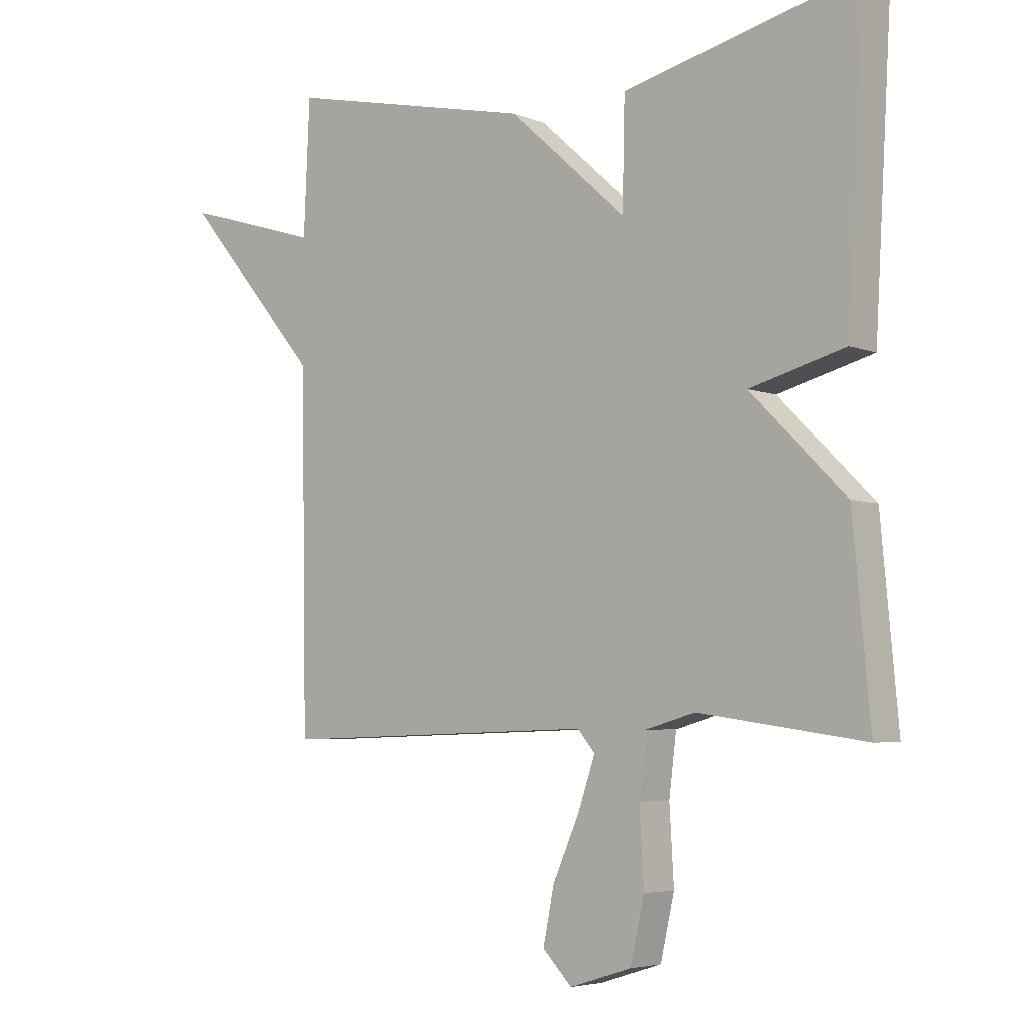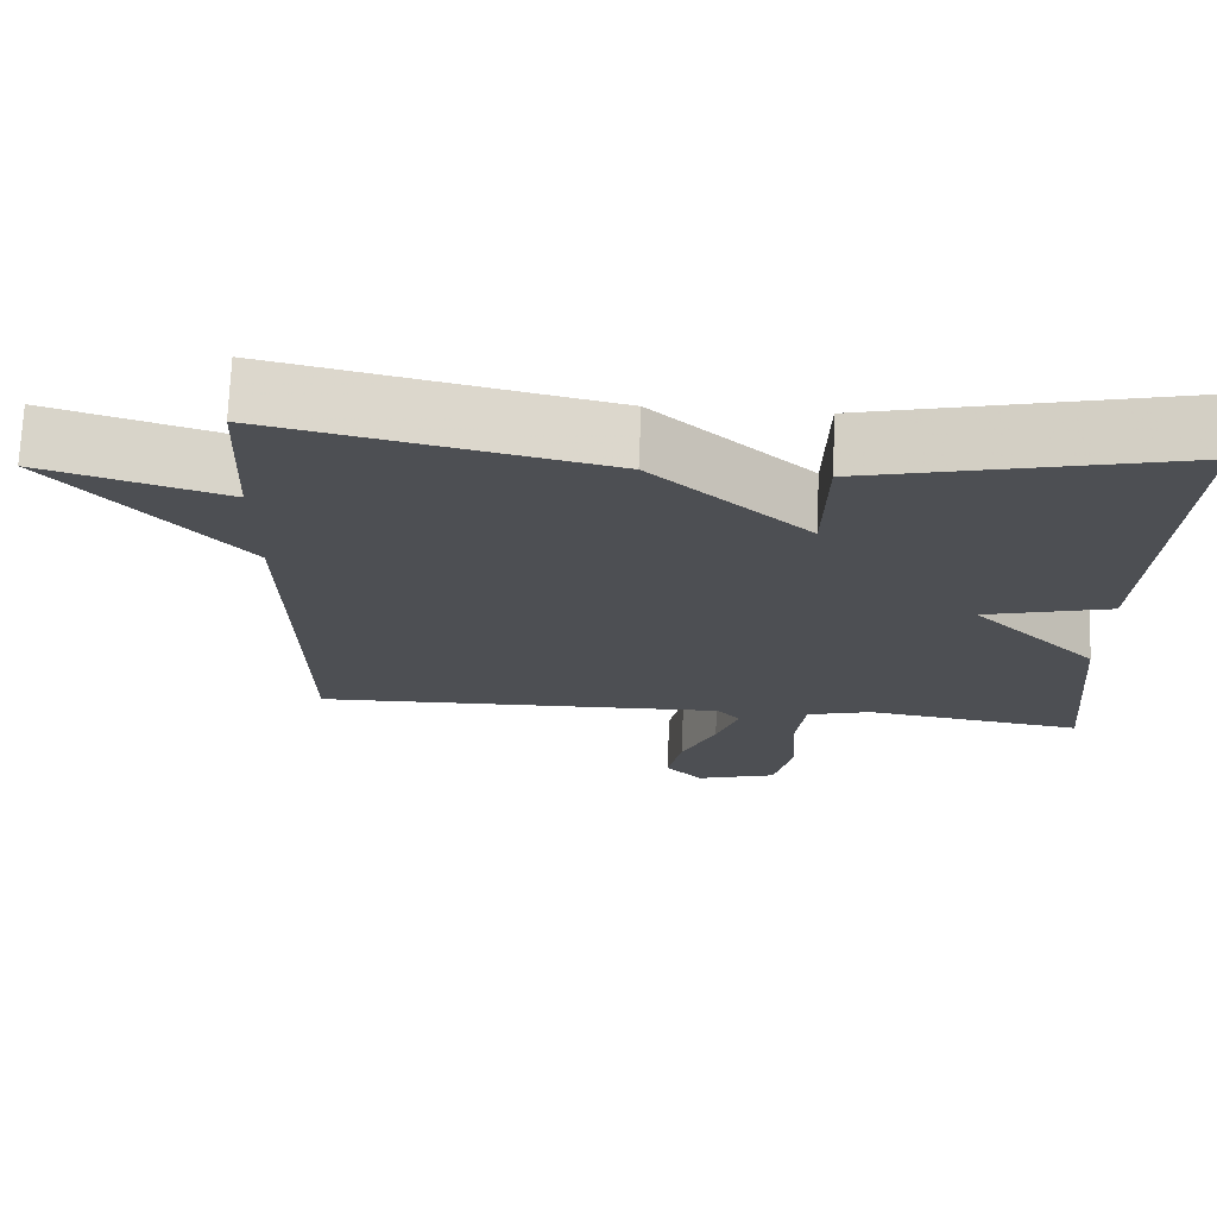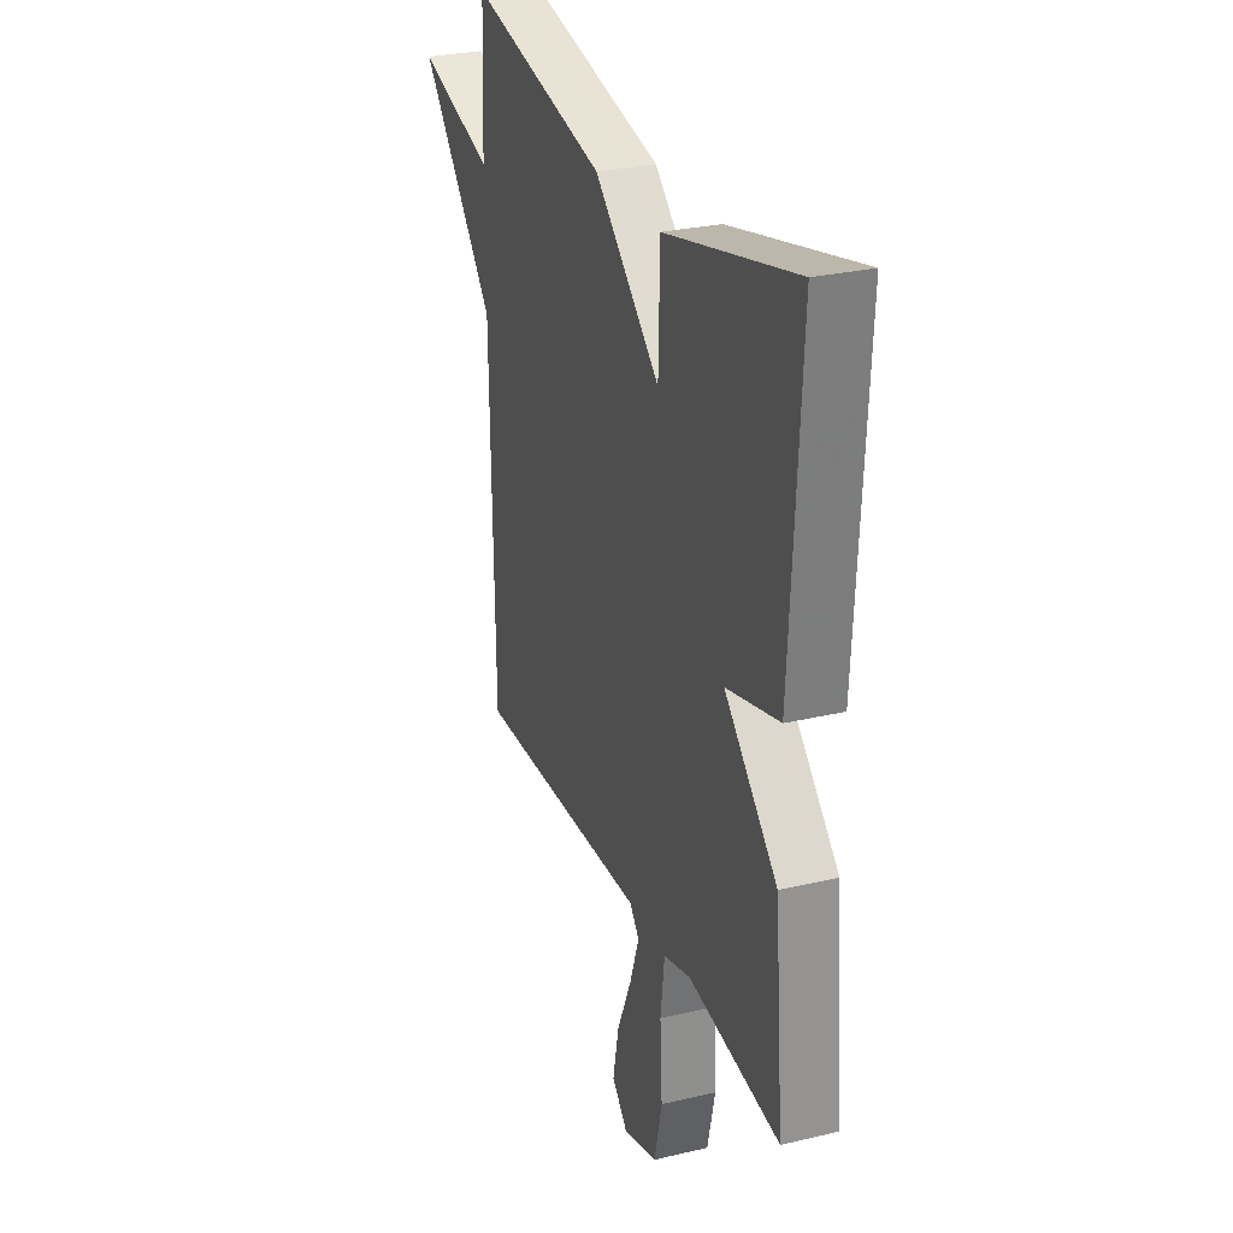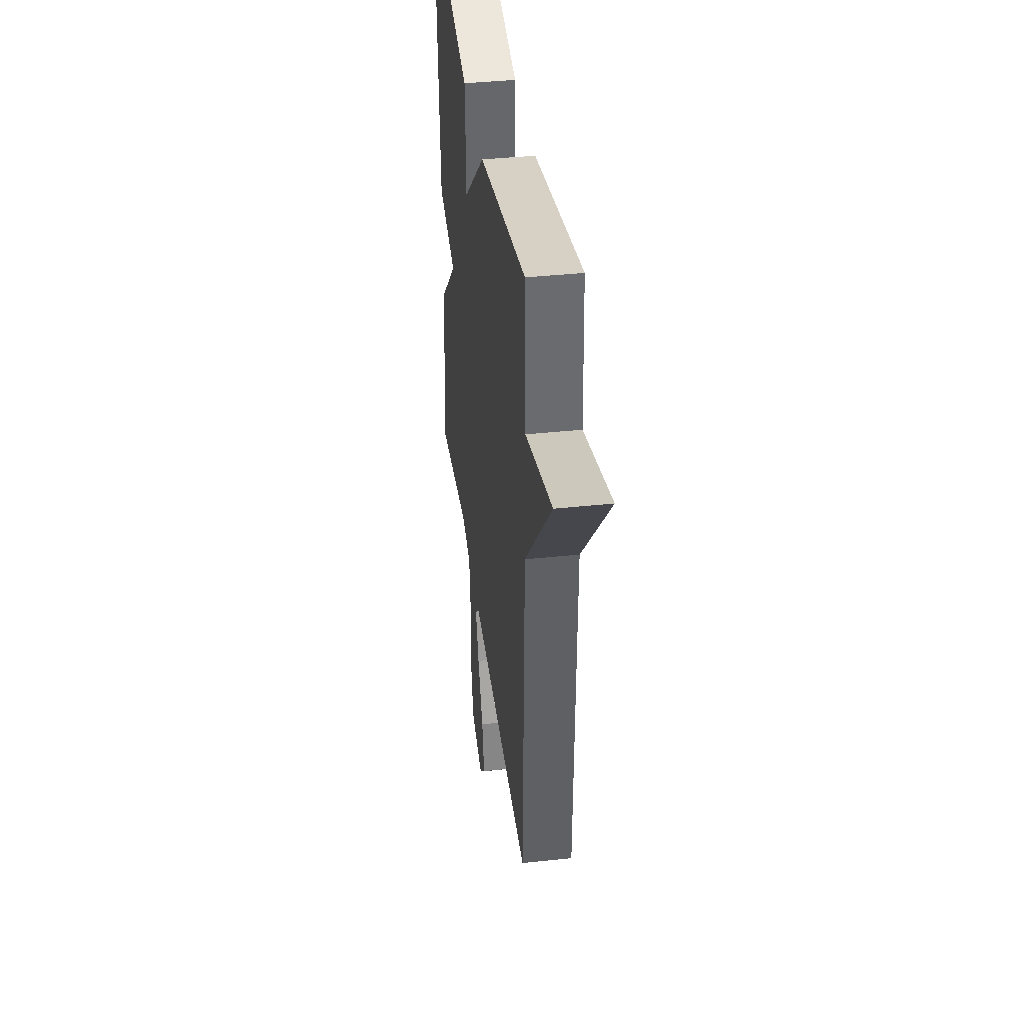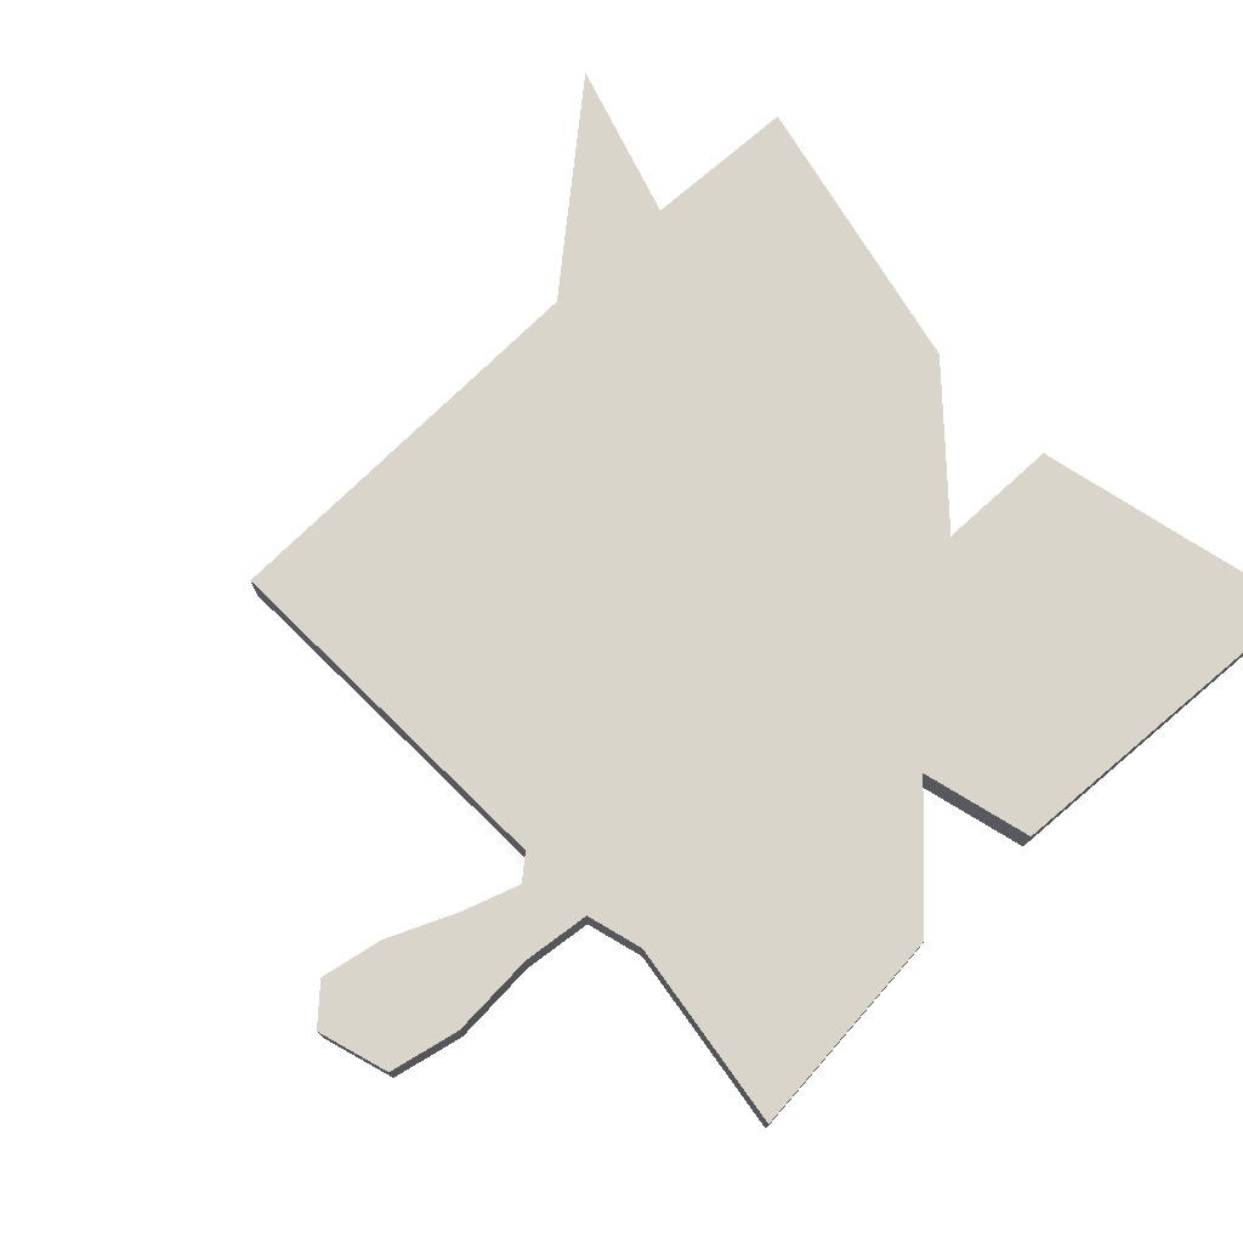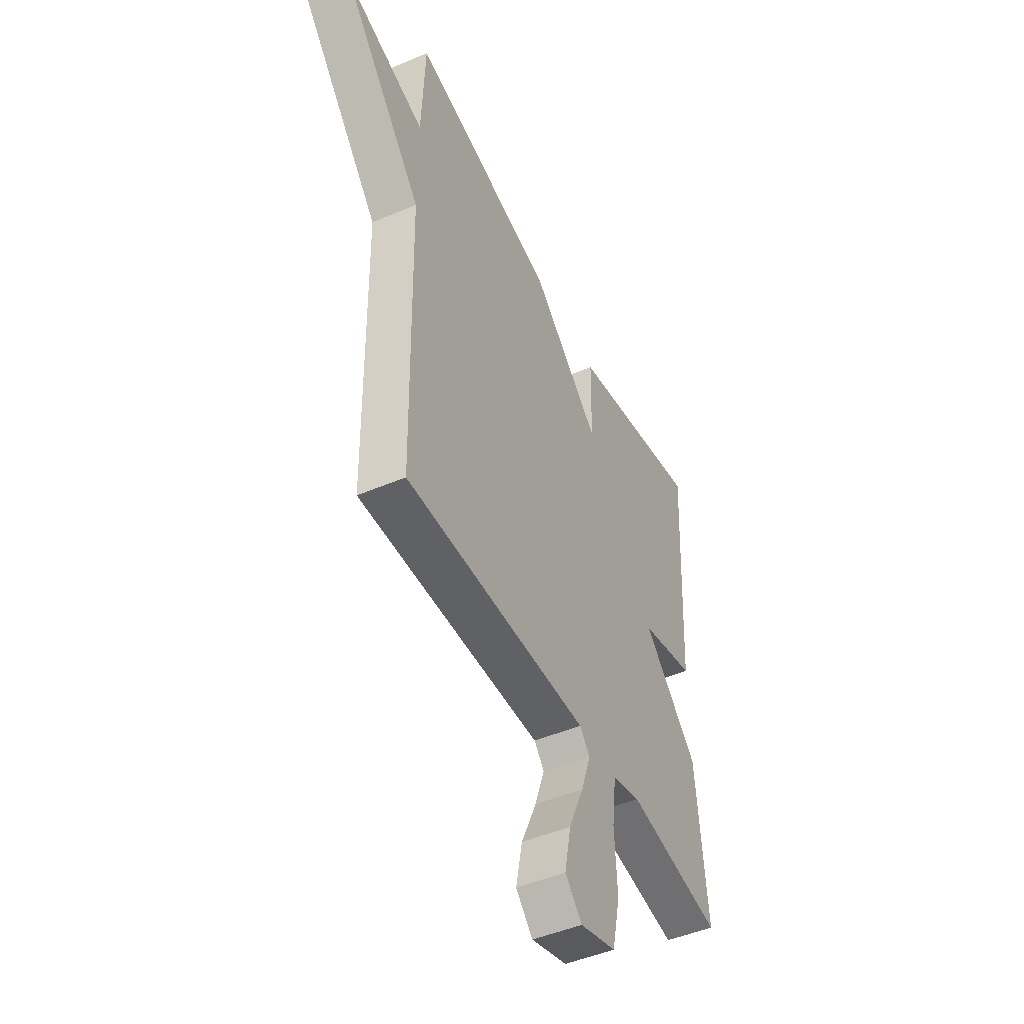
<metadata>
{"format":"obj","ext":"obj","renderer":"f3d","projection":"perspective","resolution":1024,"background":"white","views":[{"elev":-5.0,"azim":-140.8,"up":"+Z"},{"elev":72.1,"azim":-177.7,"up":"+Z"},{"elev":28.0,"azim":-109.8,"up":"+Z"},{"elev":39.7,"azim":82.5,"up":"+Z"},{"elev":74.3,"azim":-133.6,"up":"+Y"},{"elev":-47.8,"azim":115.6,"up":"+Z"}]}
</metadata>
<code>
v 0.5 0.07 0.5
v 0.51 0.07 0.278
v 0.739 0.07 0.349
v 0.51 0.07 0.078
v 0.5 0.07 -0.5
v -0.027 0.07 -0.483
v -0.056 0.07 -0.517
v -0.028 0.07 -0.599
v 0.016 0.07 -0.699
v 0.034 0.07 -0.789
v -0.014 0.07 -0.839
v -0.117 0.07 -0.807
v -0.14 0.07 -0.705
v -0.133 0.07 -0.582
v -0.145 0.07 -0.484
v -0.226 0.07 -0.461
v -0.5 0.07 -0.5
v -0.472 0.07 -0.189
v -0.314 0.07 -0.031
v -0.472 0.07 0.011
v -0.5 0.07 0.5
v -0.113 0.07 0.408
v -0.109 0.07 0.231
v 0.087 0.07 0.408
v 0.5 0 0.5
v 0.51 0 0.278
v 0.739 0 0.349
v 0.51 0 0.078
v 0.5 0 -0.5
v -0.027 0 -0.483
v -0.056 0 -0.517
v -0.028 0 -0.599
v 0.016 0 -0.699
v 0.034 0 -0.789
v -0.014 0 -0.839
v -0.117 0 -0.807
v -0.14 0 -0.705
v -0.133 0 -0.582
v -0.145 0 -0.484
v -0.226 0 -0.461
v -0.5 0 -0.5
v -0.472 0 -0.189
v -0.314 0 -0.031
v -0.472 0 0.011
v -0.5 0 0.5
v -0.113 0 0.408
v -0.109 0 0.231
v 0.087 0 0.408
f 23 24 1 2
f 21 22 23
f 20 21 23
f 19 20 23
f 19 23 2
f 2 3 4
f 19 2 4
f 18 19 4
f 17 18 4
f 16 17 4
f 15 16 4
f 14 15 4
f 12 13 14
f 11 12 14
f 10 11 14
f 9 10 14
f 8 9 14
f 7 8 14
f 6 7 14
f 6 14 4
f 4 5 6
f 26 25 48 47
f 47 46 45
f 47 45 44
f 47 44 43
f 26 47 43
f 28 27 26
f 28 26 43
f 28 43 42
f 28 42 41
f 28 41 40
f 28 40 39
f 28 39 38
f 38 37 36
f 38 36 35
f 38 35 34
f 38 34 33
f 38 33 32
f 38 32 31
f 38 31 30
f 28 38 30
f 30 29 28
f 1 25 26 2
f 2 26 27 3
f 3 27 28 4
f 4 28 29 5
f 5 29 30 6
f 6 30 31 7
f 7 31 32 8
f 8 32 33 9
f 9 33 34 10
f 10 34 35 11
f 11 35 36 12
f 12 36 37 13
f 13 37 38 14
f 14 38 39 15
f 15 39 40 16
f 16 40 41 17
f 17 41 42 18
f 18 42 43 19
f 19 43 44 20
f 20 44 45 21
f 21 45 46 22
f 22 46 47 23
f 23 47 48 24
f 24 48 25 1

</code>
